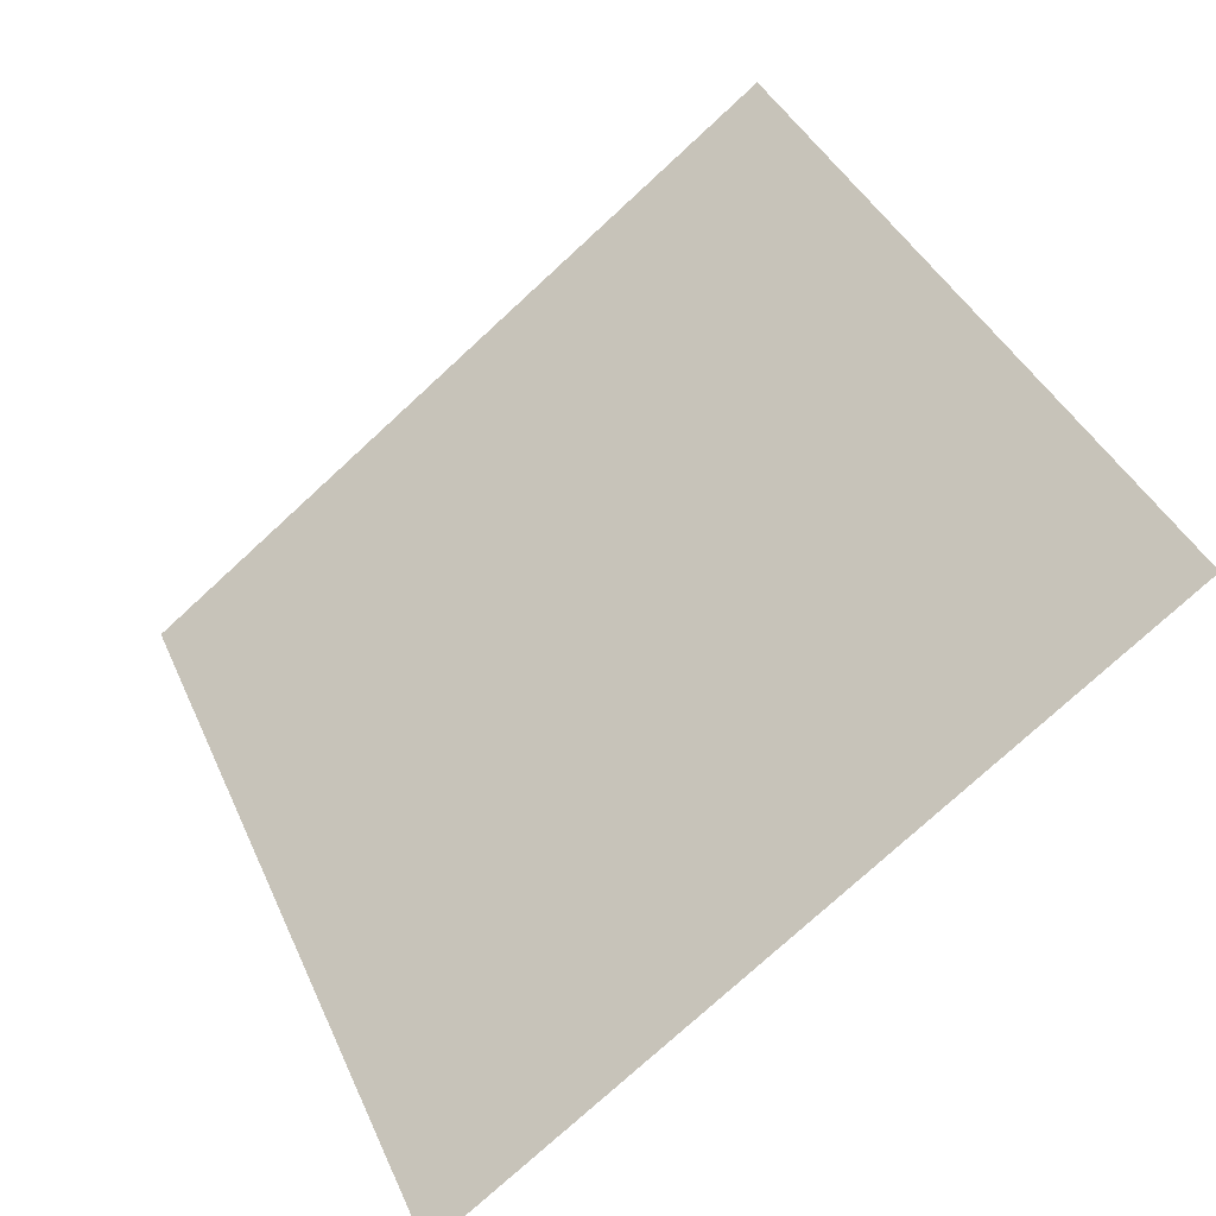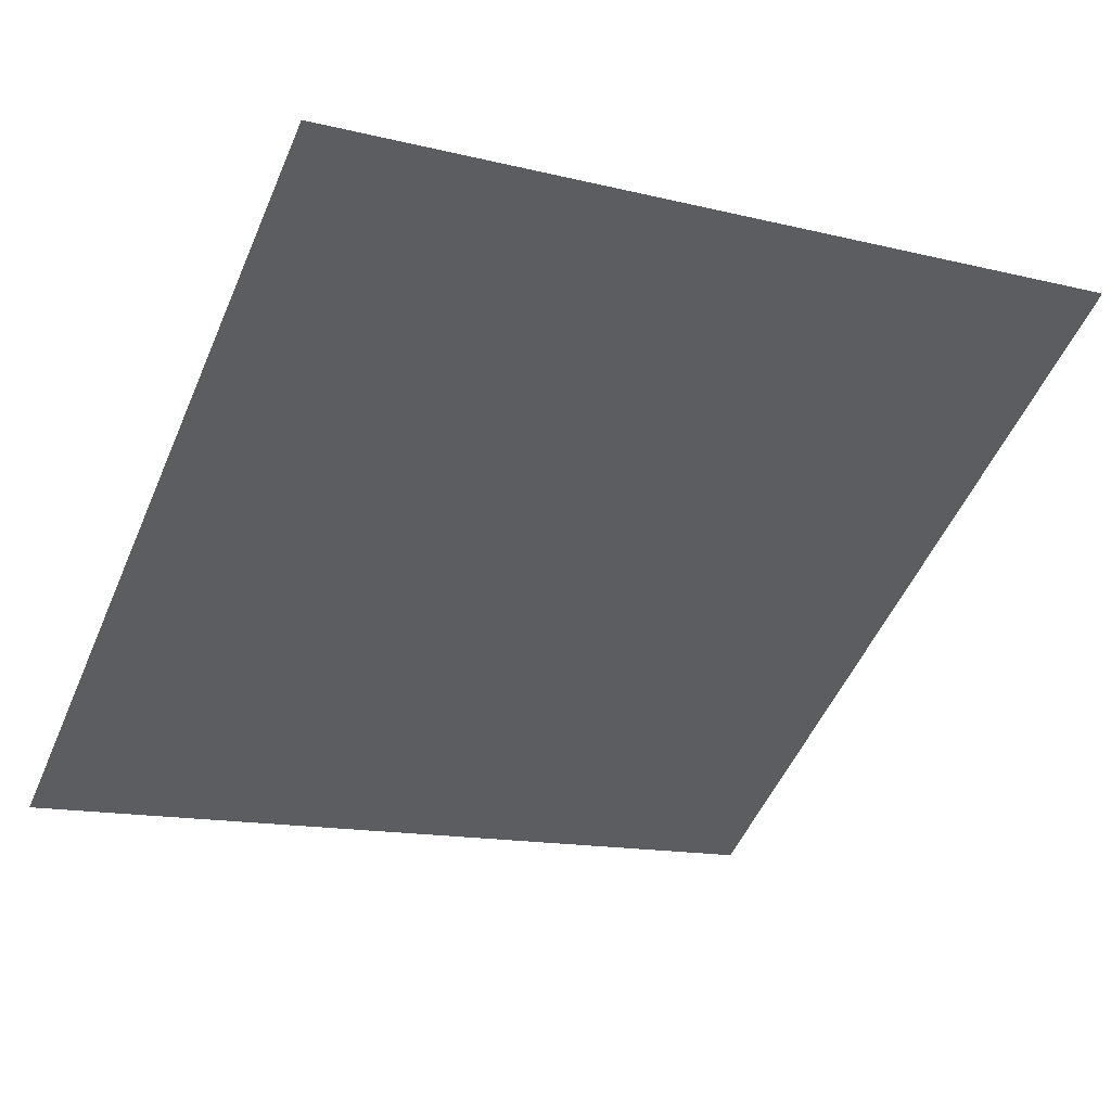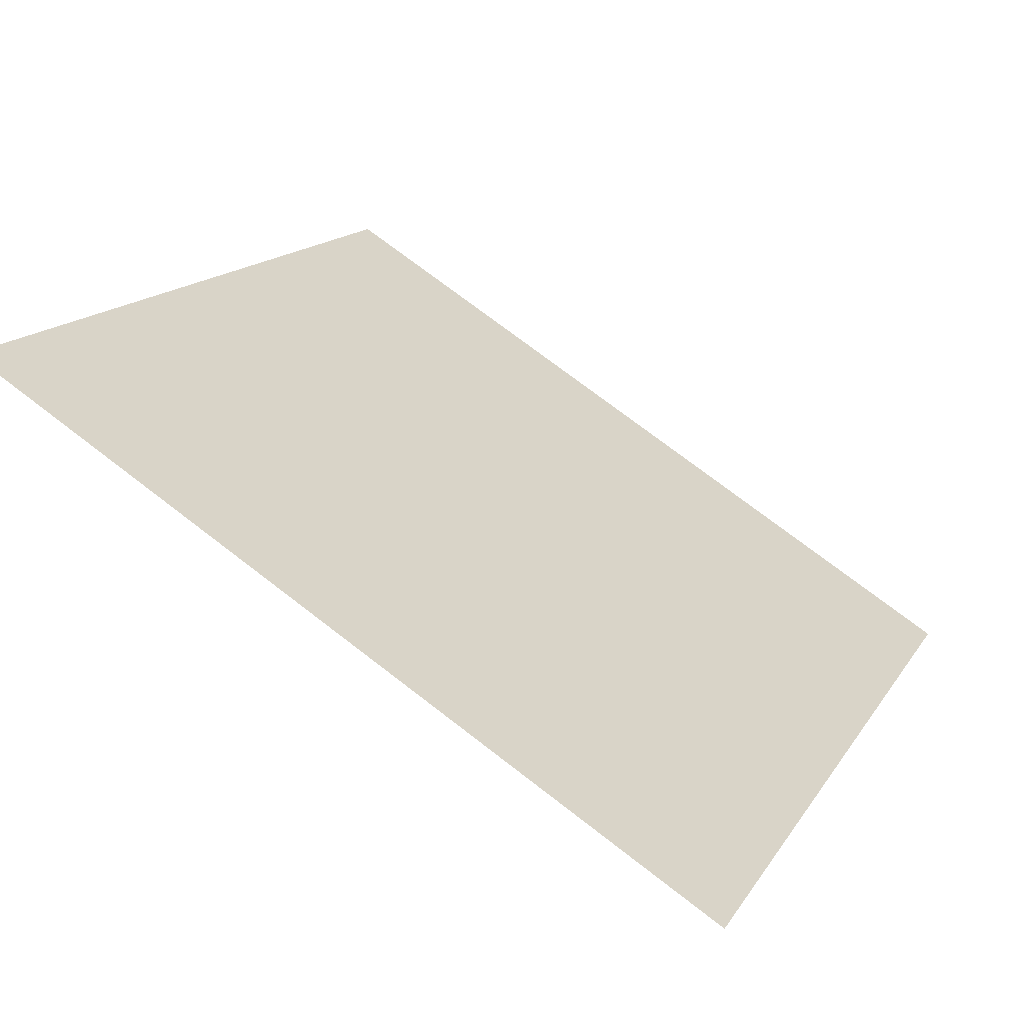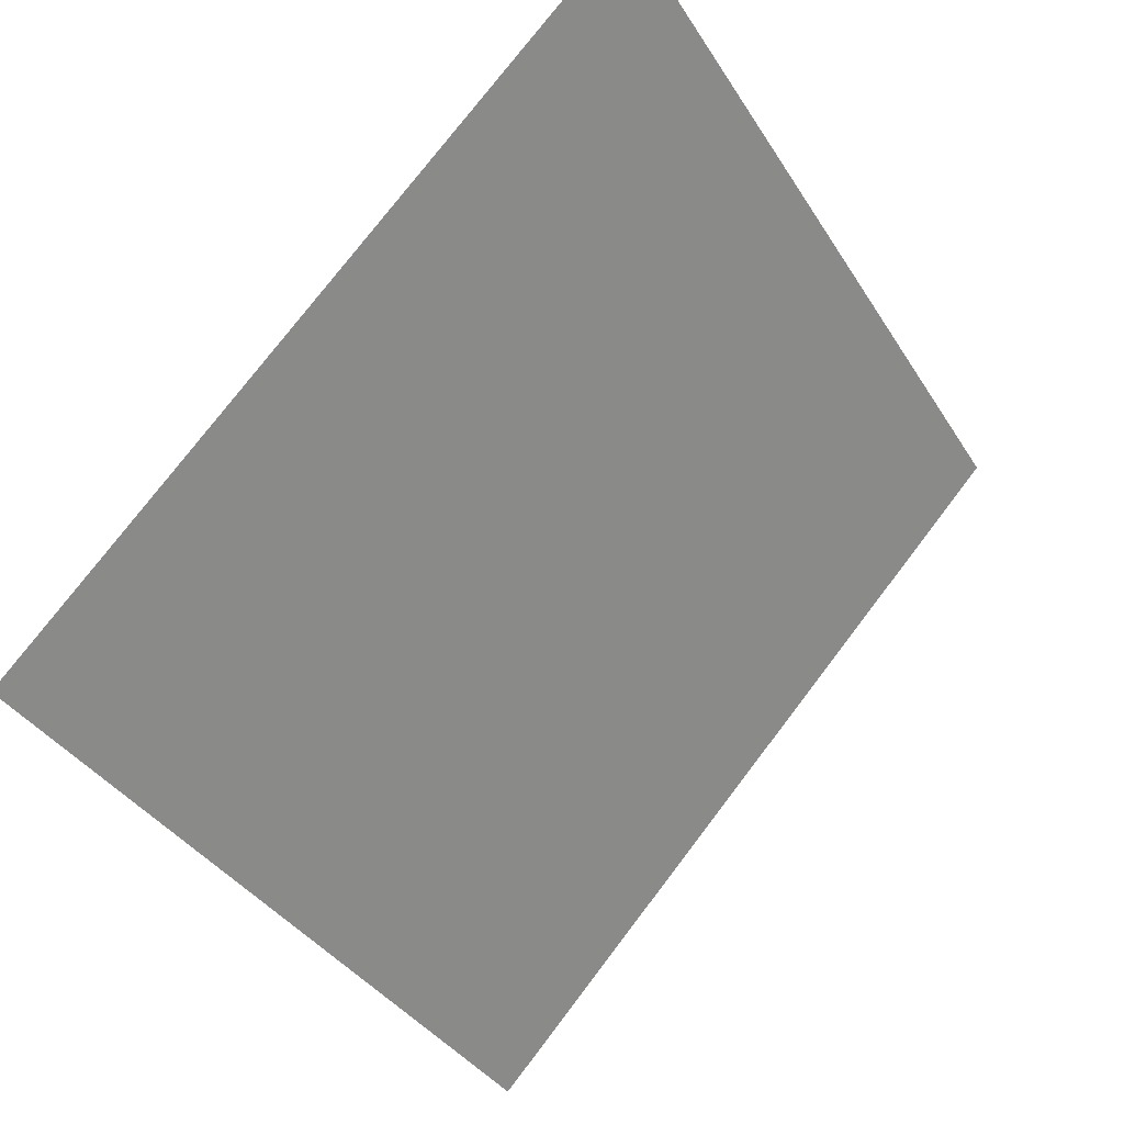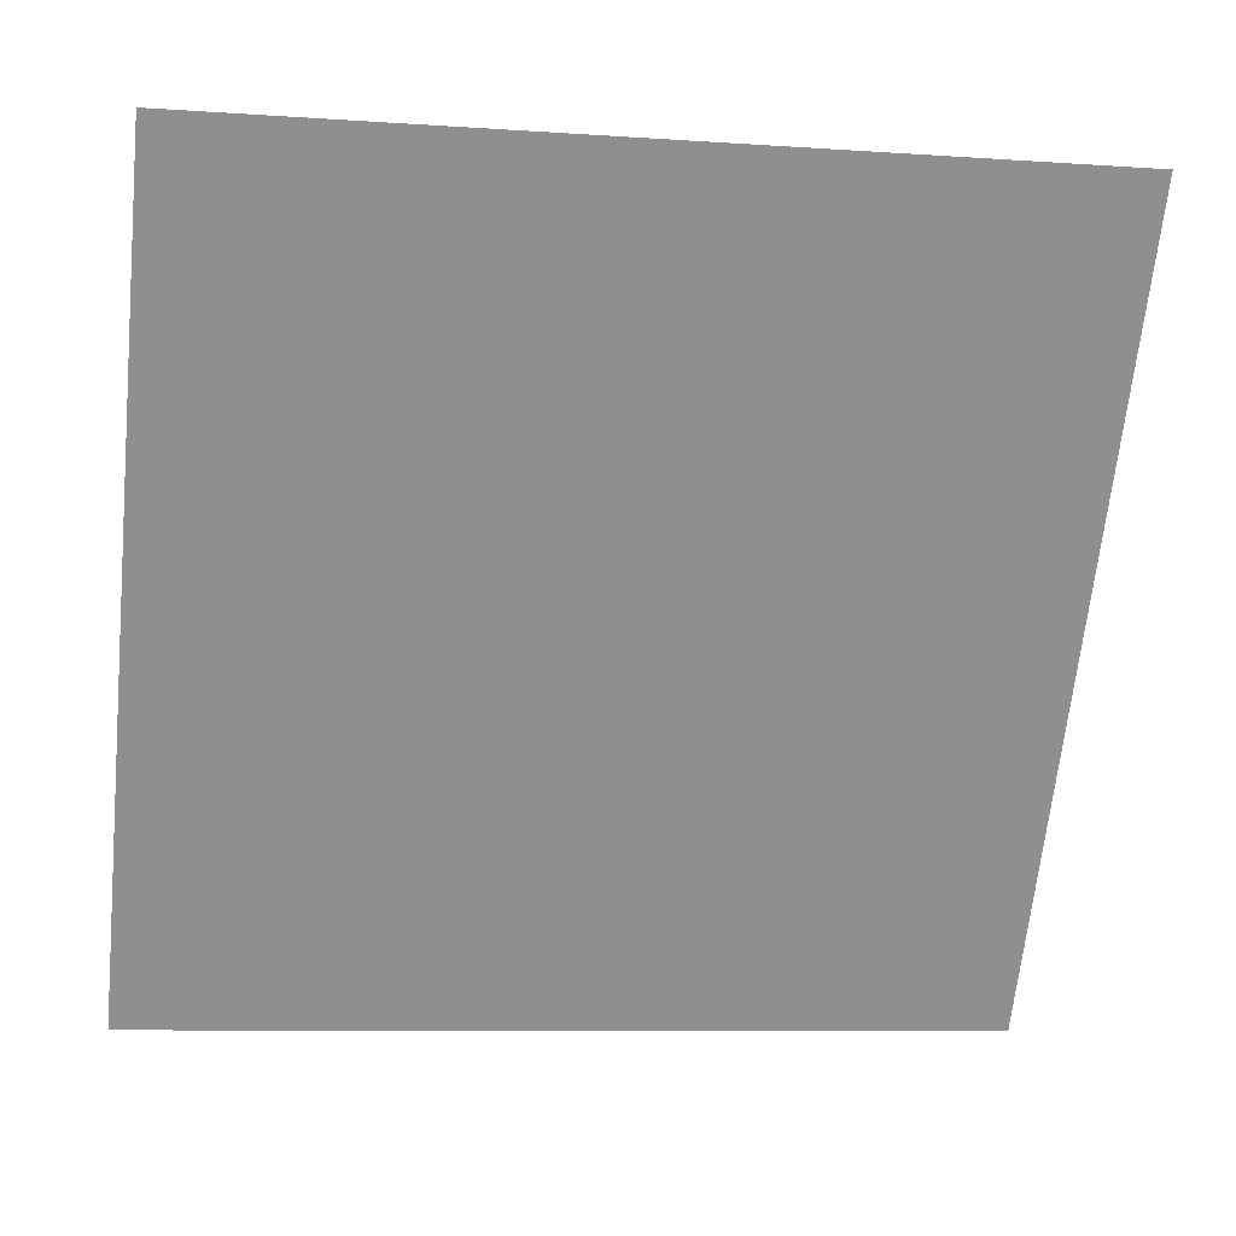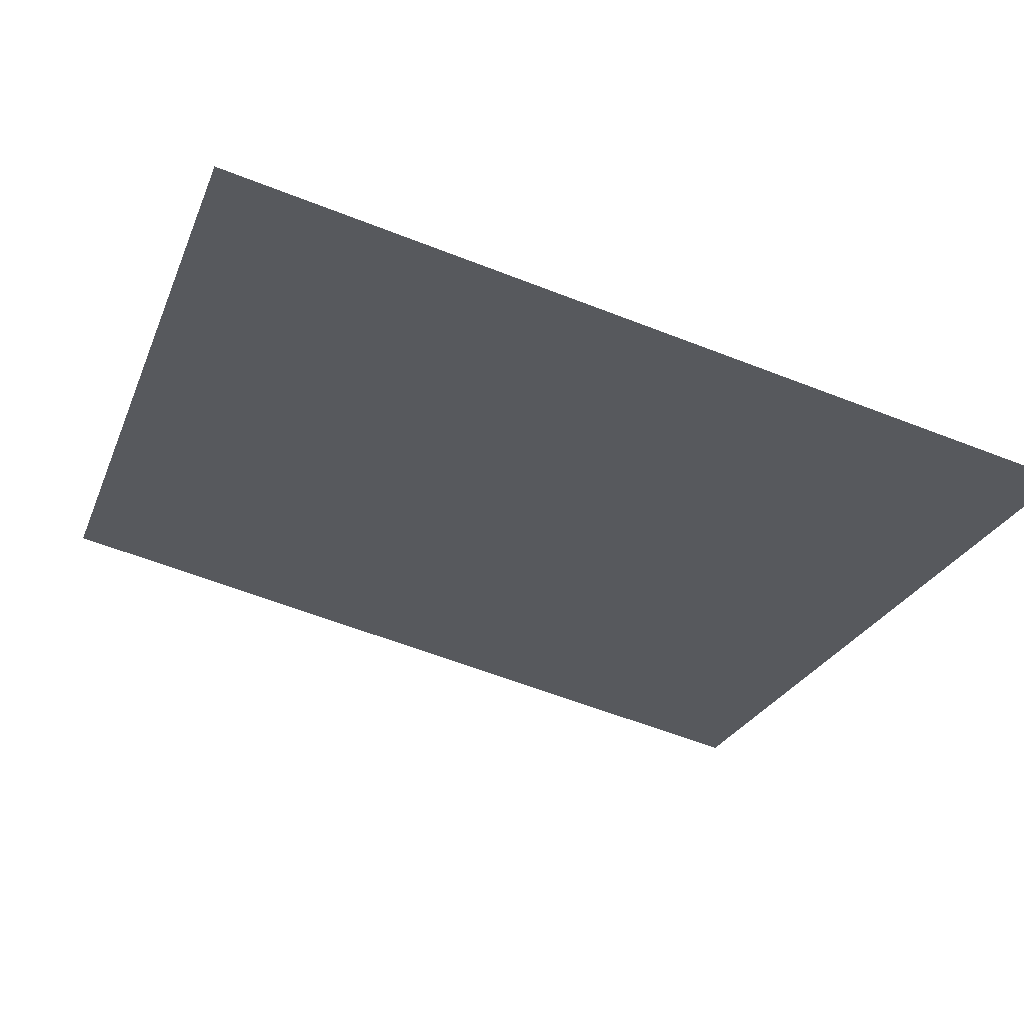
<metadata>
{"format":"obj","ext":"obj","renderer":"f3d","projection":"perspective","resolution":1024,"background":"white","views":[{"elev":41.3,"azim":-111.9,"up":"+Y"},{"elev":-11.3,"azim":-27.8,"up":"+Y"},{"elev":74.8,"azim":-143.8,"up":"+Z"},{"elev":77.7,"azim":-54.0,"up":"+Z"},{"elev":-12.0,"azim":168.4,"up":"+Z"},{"elev":-63.7,"azim":158.7,"up":"+Y"}]}
</metadata>
<code>
v 0.2403 0.9139 0.6837
v 0.2338 0.914 0.6837
v 0.2339 0.918 0.689
v 0.2405 0.9178 0.6889
f 4 3 2 1

</code>
